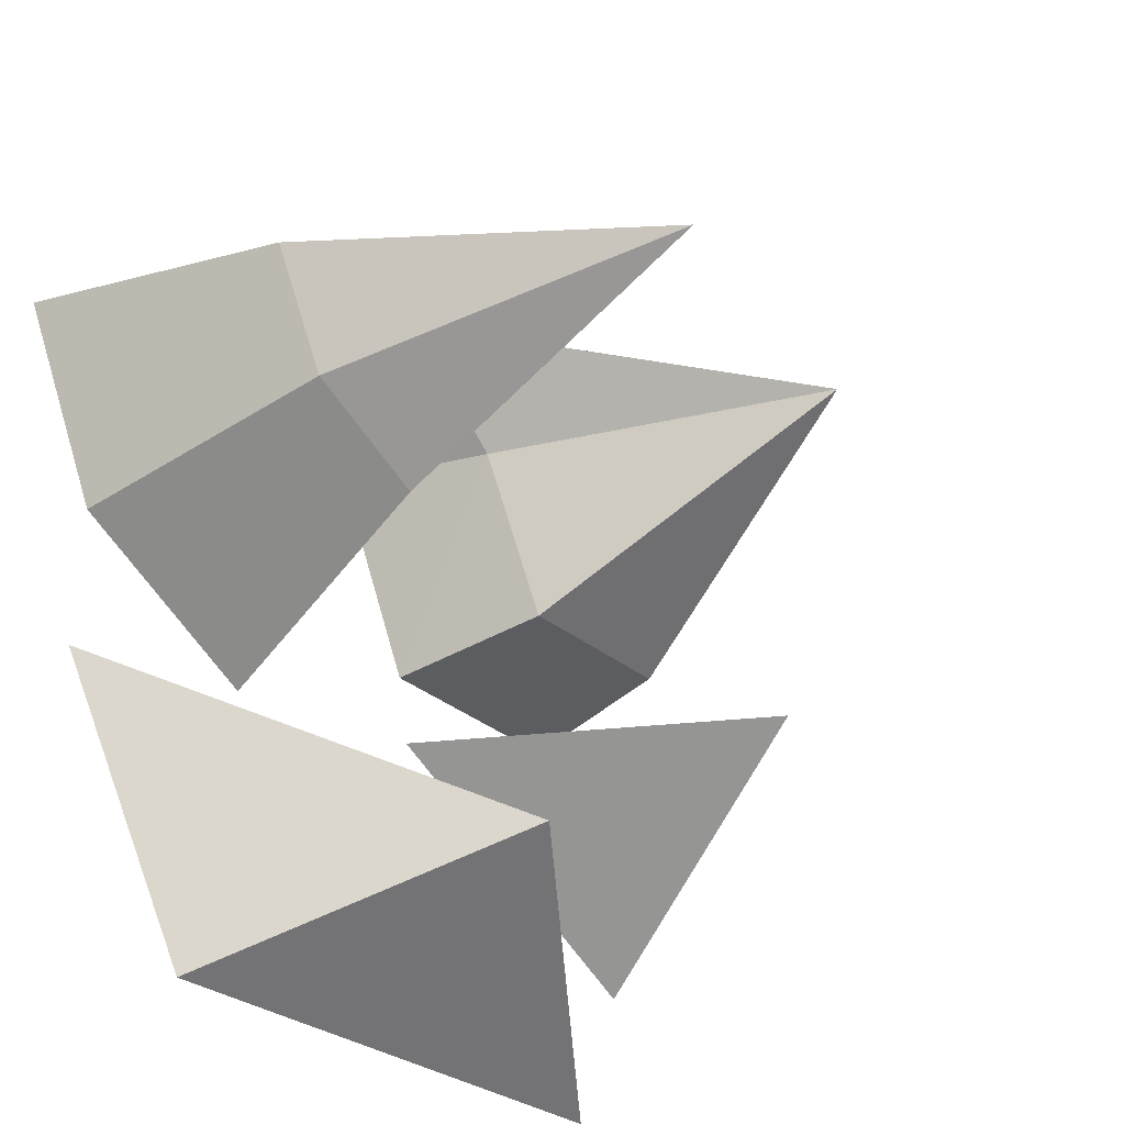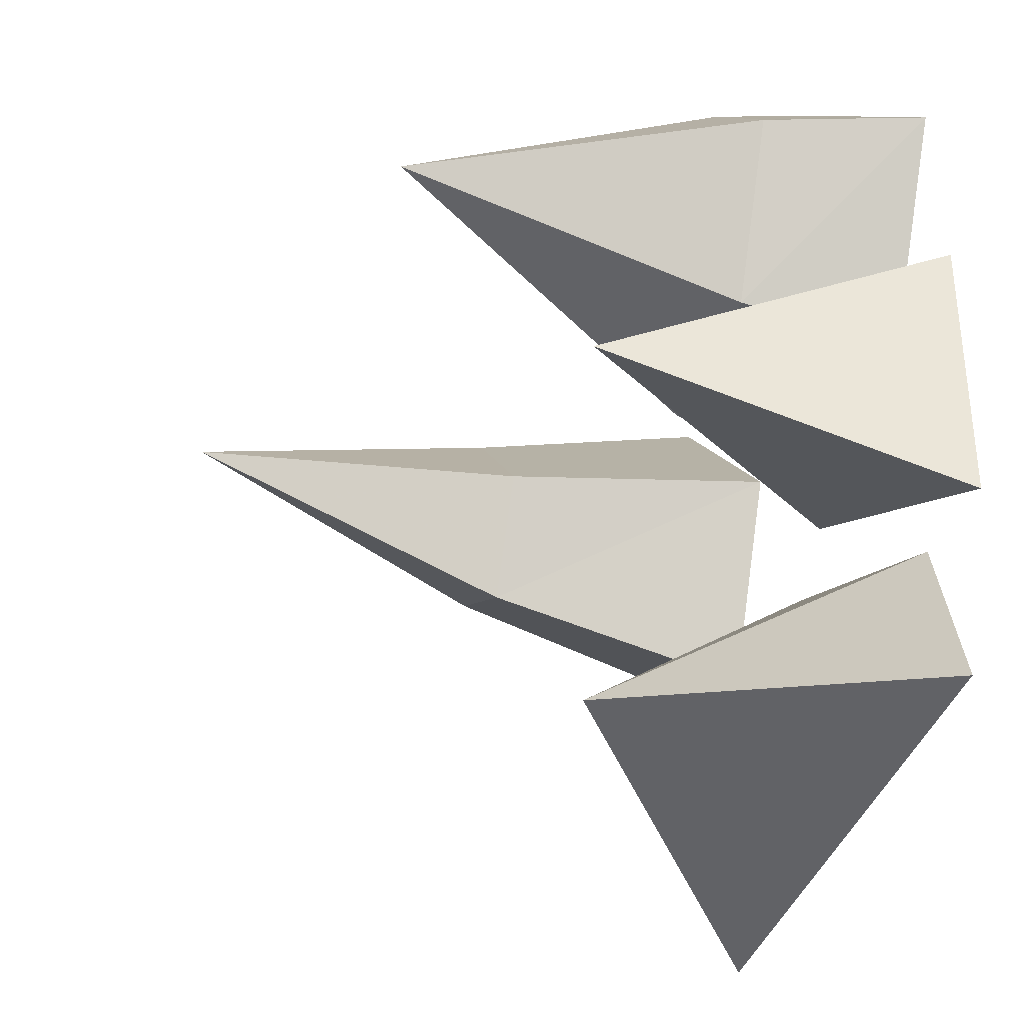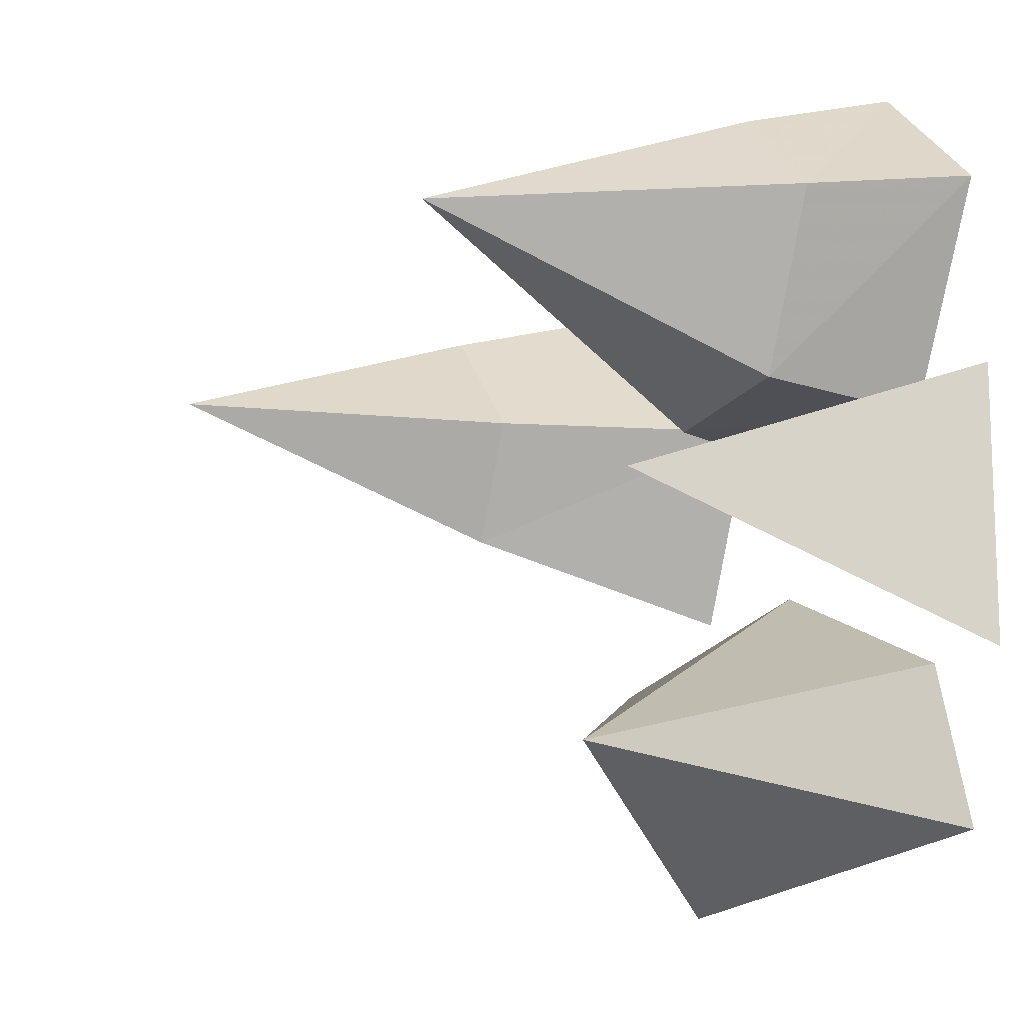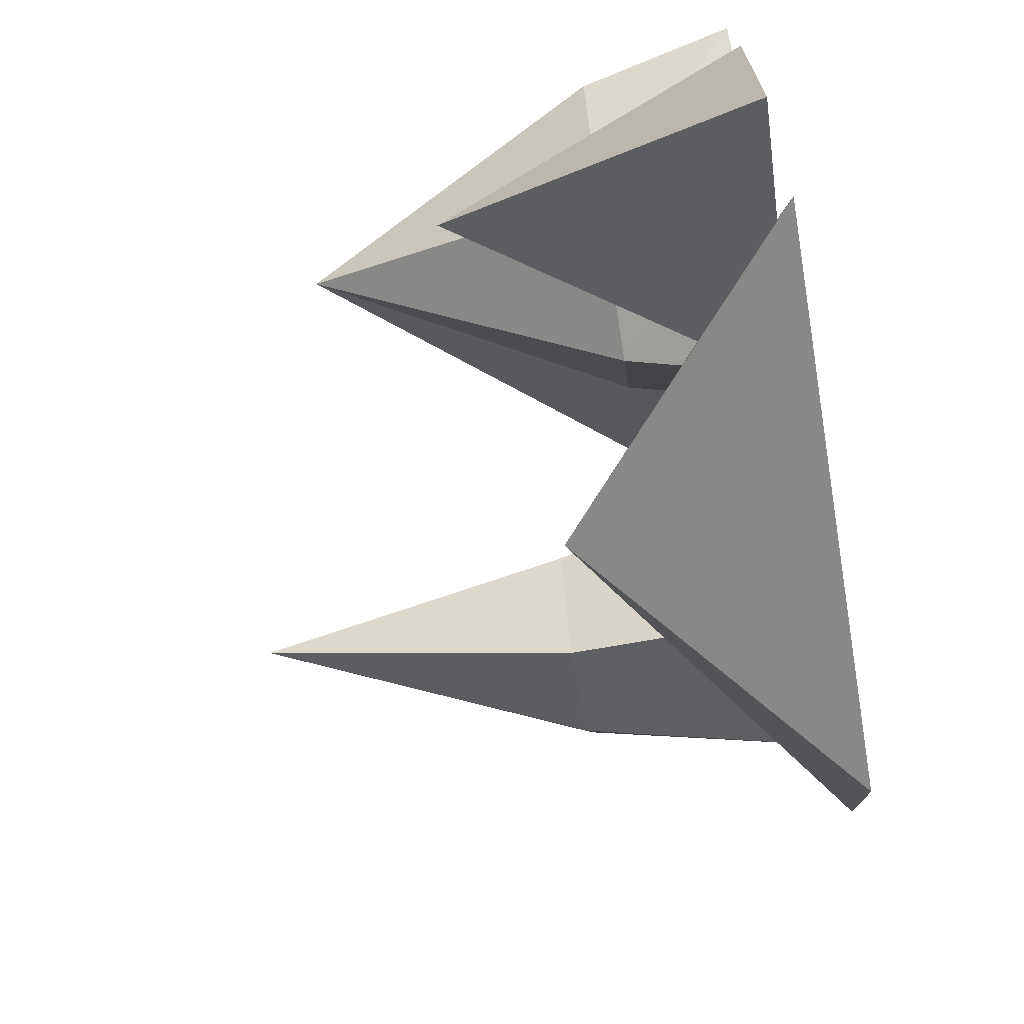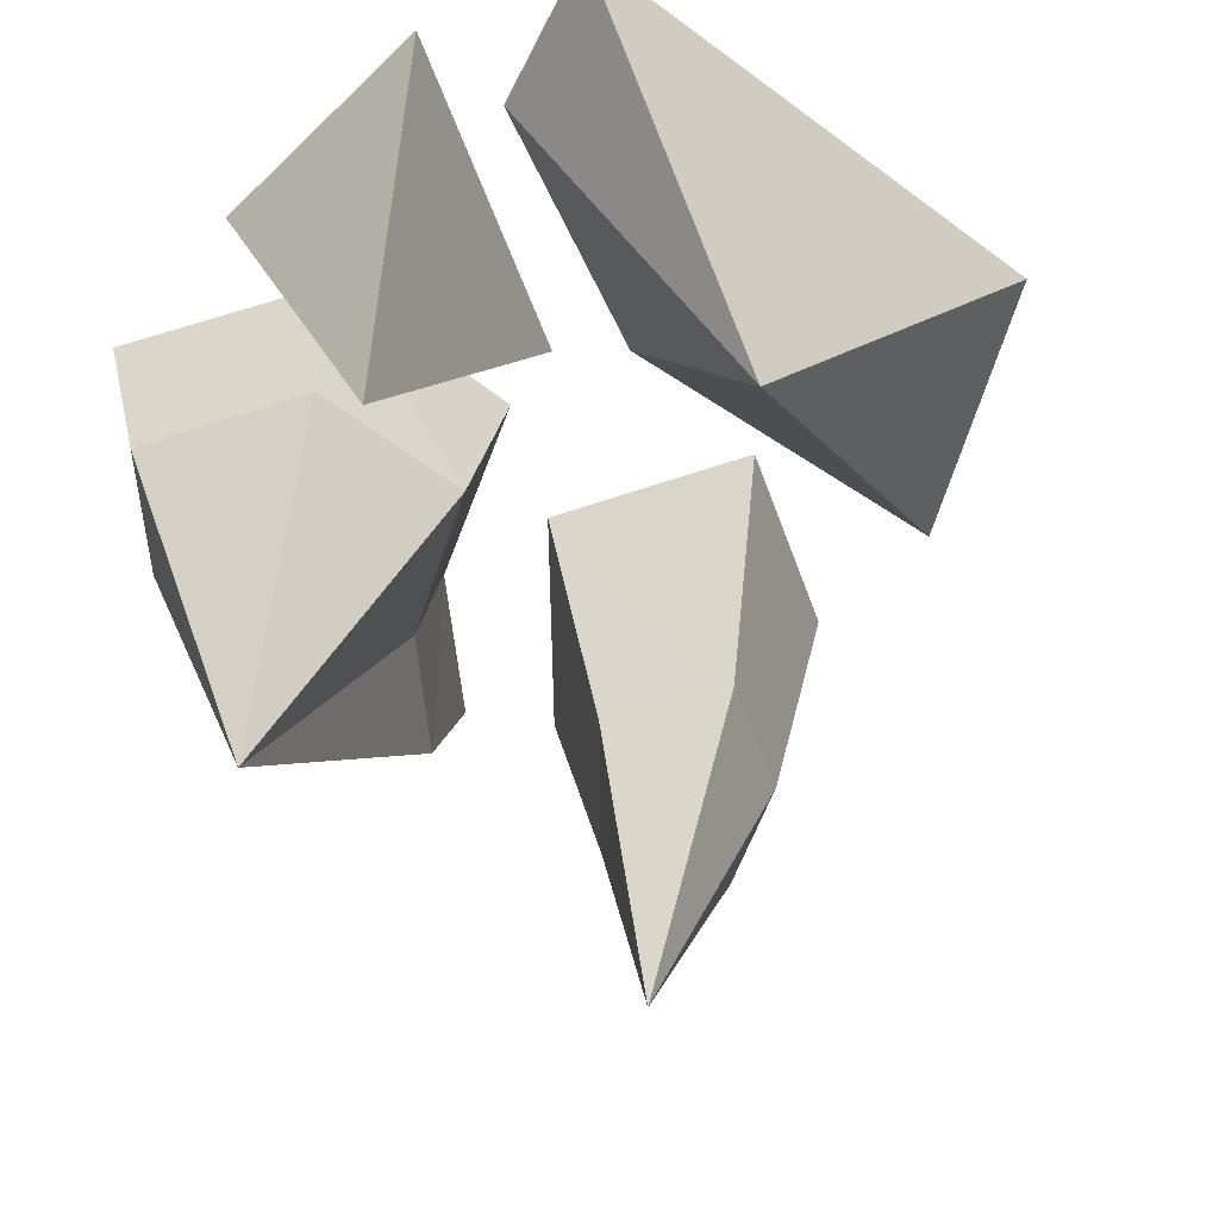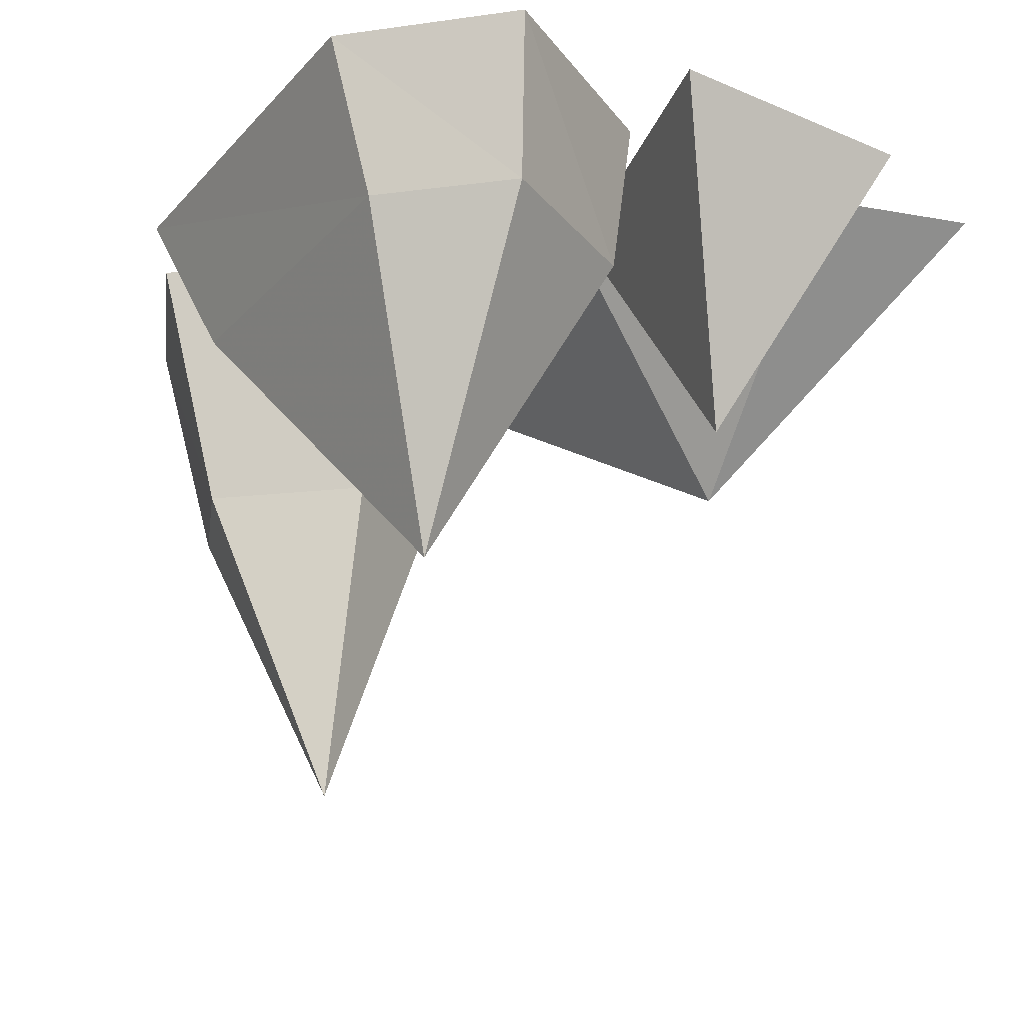
<metadata>
{"format":"obj","ext":"obj","renderer":"f3d","projection":"perspective","resolution":1024,"background":"white","views":[{"elev":-37.2,"azim":-48.8,"up":"+Z"},{"elev":-34.1,"azim":72.0,"up":"+Z"},{"elev":-12.6,"azim":66.3,"up":"+Z"},{"elev":-69.6,"azim":99.1,"up":"+Z"},{"elev":-52.4,"azim":135.7,"up":"+Y"},{"elev":-24.0,"azim":55.0,"up":"+Y"}]}
</metadata>
<code>
v 41 -24 56
v 32 -72 40
v -10 -24 53
v 19 -24 14
v 45 -24 16
v 57 -24 41
v 62 0 44
v 46 0 13
v 14 0 11
v 7 -24 38
v 0 0 41
v -21 0 59
v 41 0 63
v -24 0 -56
v -48 0 -16
v 8 -36 -32
v 8 0 -8
v 48 0 -24
v 56 0 -48
v -18 0 -8
v -48 0 7
v -42 -39 13
v -24 -39 4
v -62 0 36
v -51 -39 31
v -33 0 51
v -33 -39 40
v -4 0 22
v -15 -39 22
v -24 -89 22
v 64 0 -24
v 16 0 0
v 48 -48 0
v 64 0 16
f 1 2 3
f 4 2 5
f 5 2 6
f 5 6 7 8
f 4 5 8 9
f 10 2 4
f 10 4 9 11
f 1 3 12 13
f 3 10 11 12
f 3 2 10
f 6 2 1
f 6 1 13 7
f 14 15 16
f 15 17 16
f 17 18 16
f 18 19 16
f 19 14 16
f 20 21 22 23
f 21 24 25 22
f 24 26 27 25
f 26 28 29 27
f 28 20 23 29
f 23 30 29
f 22 30 23
f 25 30 22
f 27 30 25
f 29 30 27
f 31 32 33
f 32 34 33
f 34 31 33

</code>
